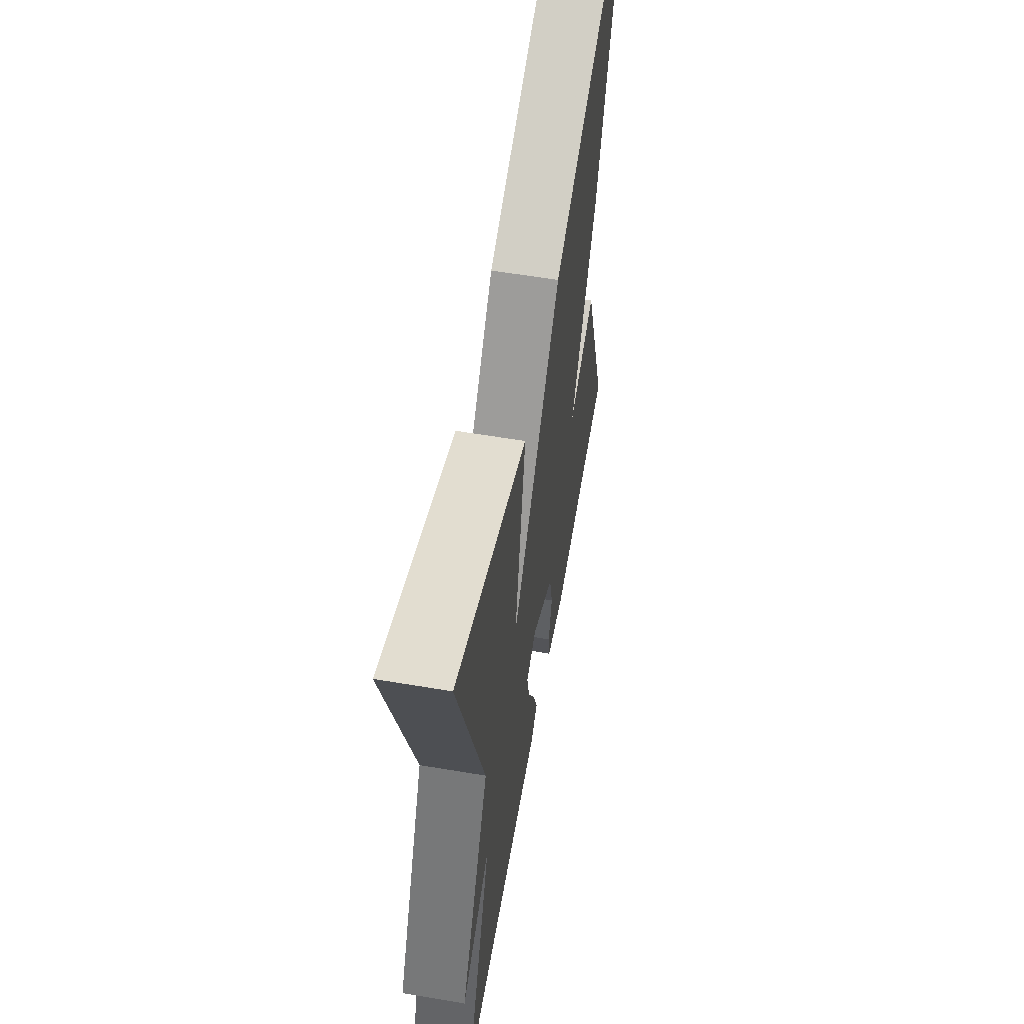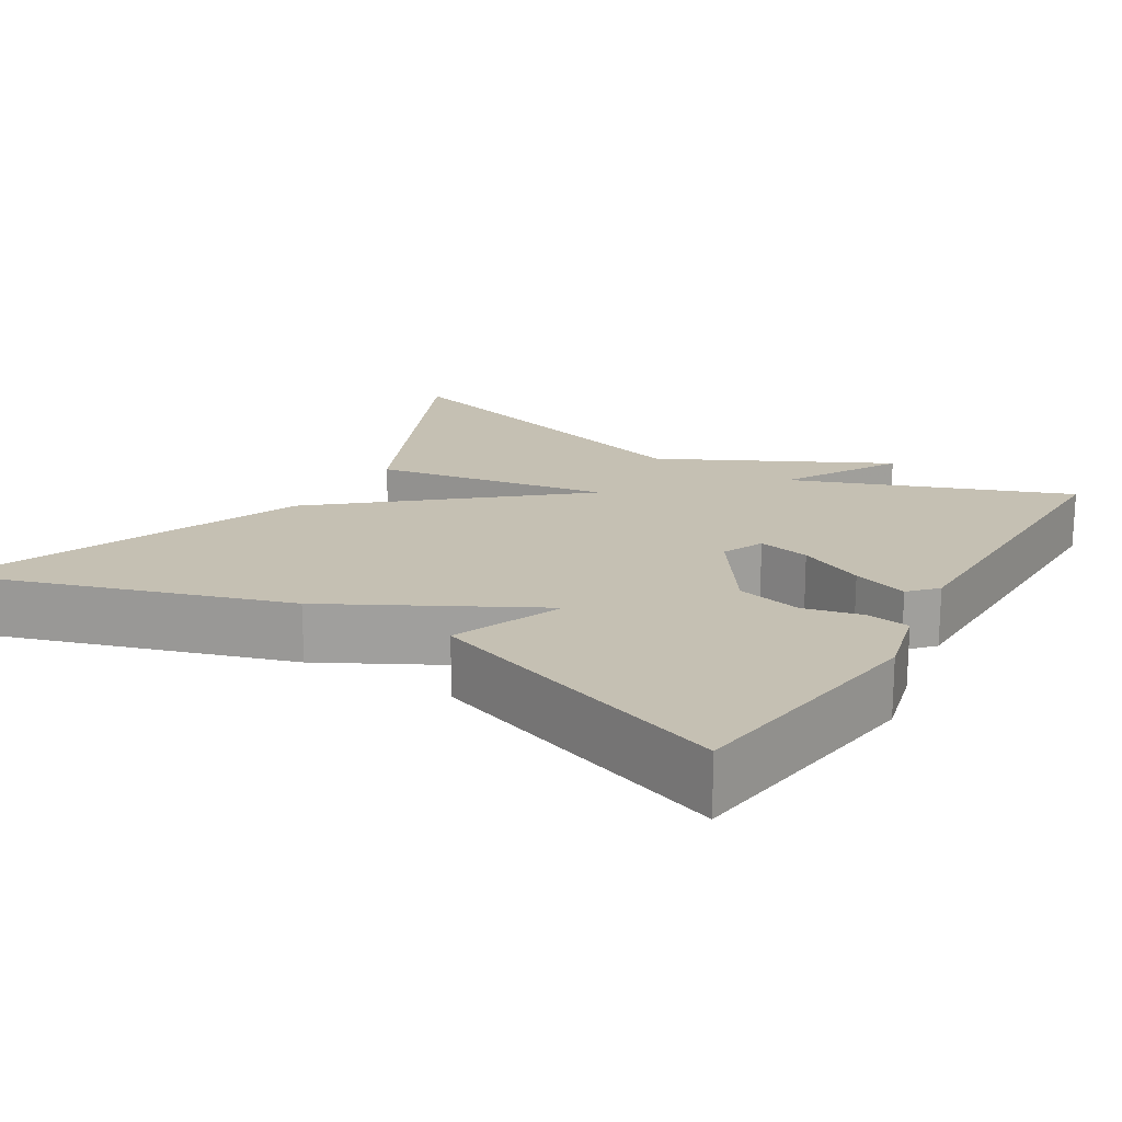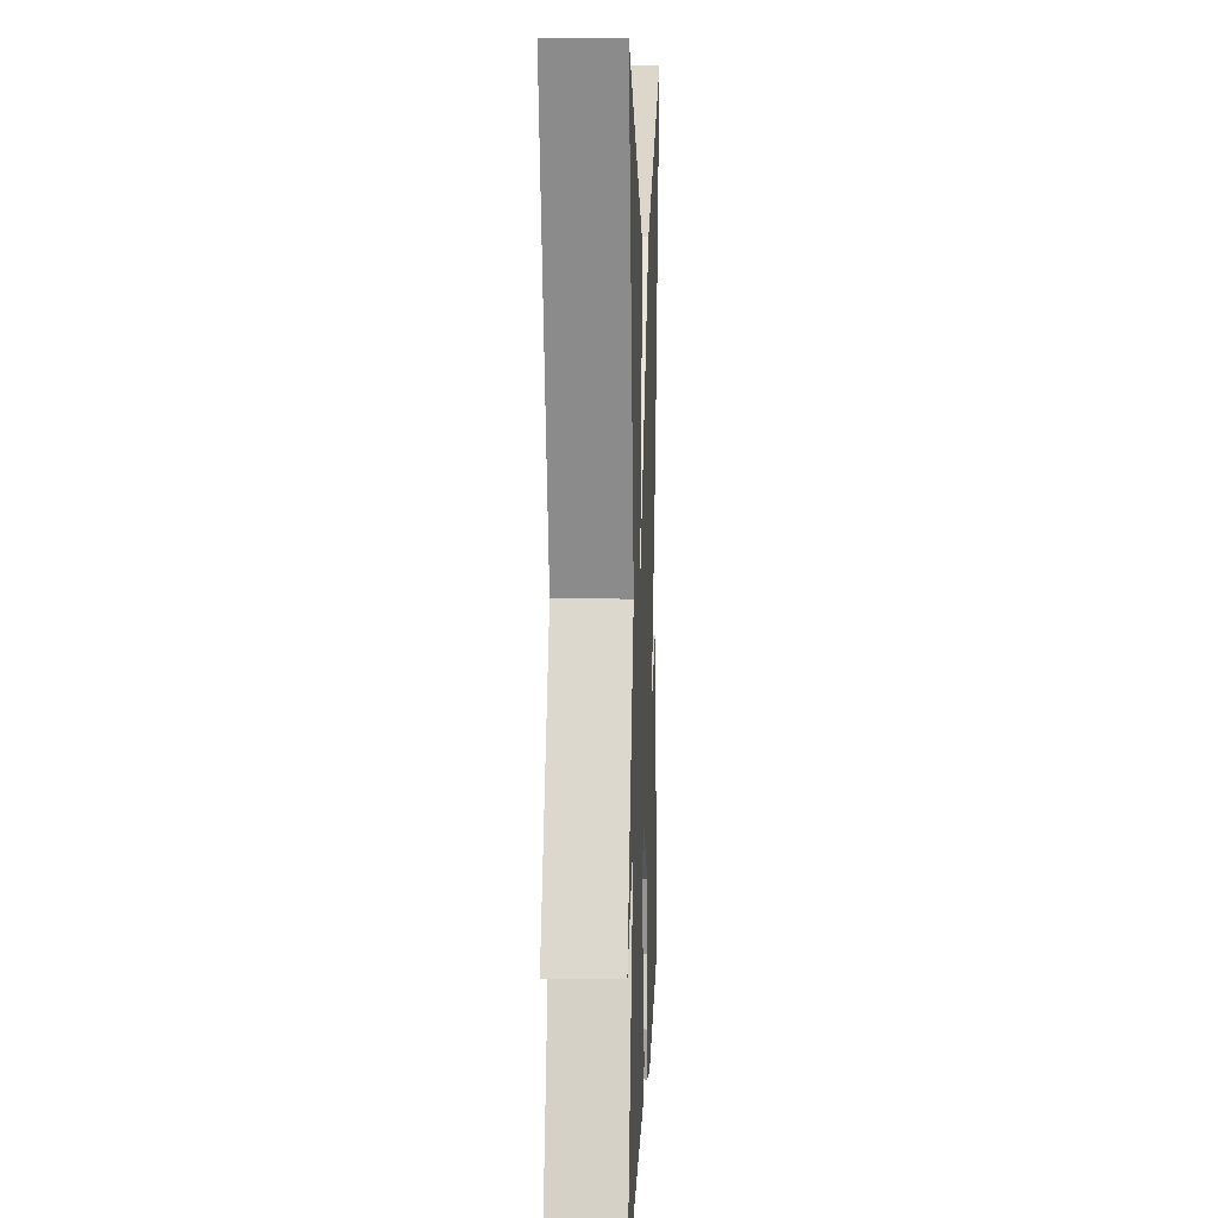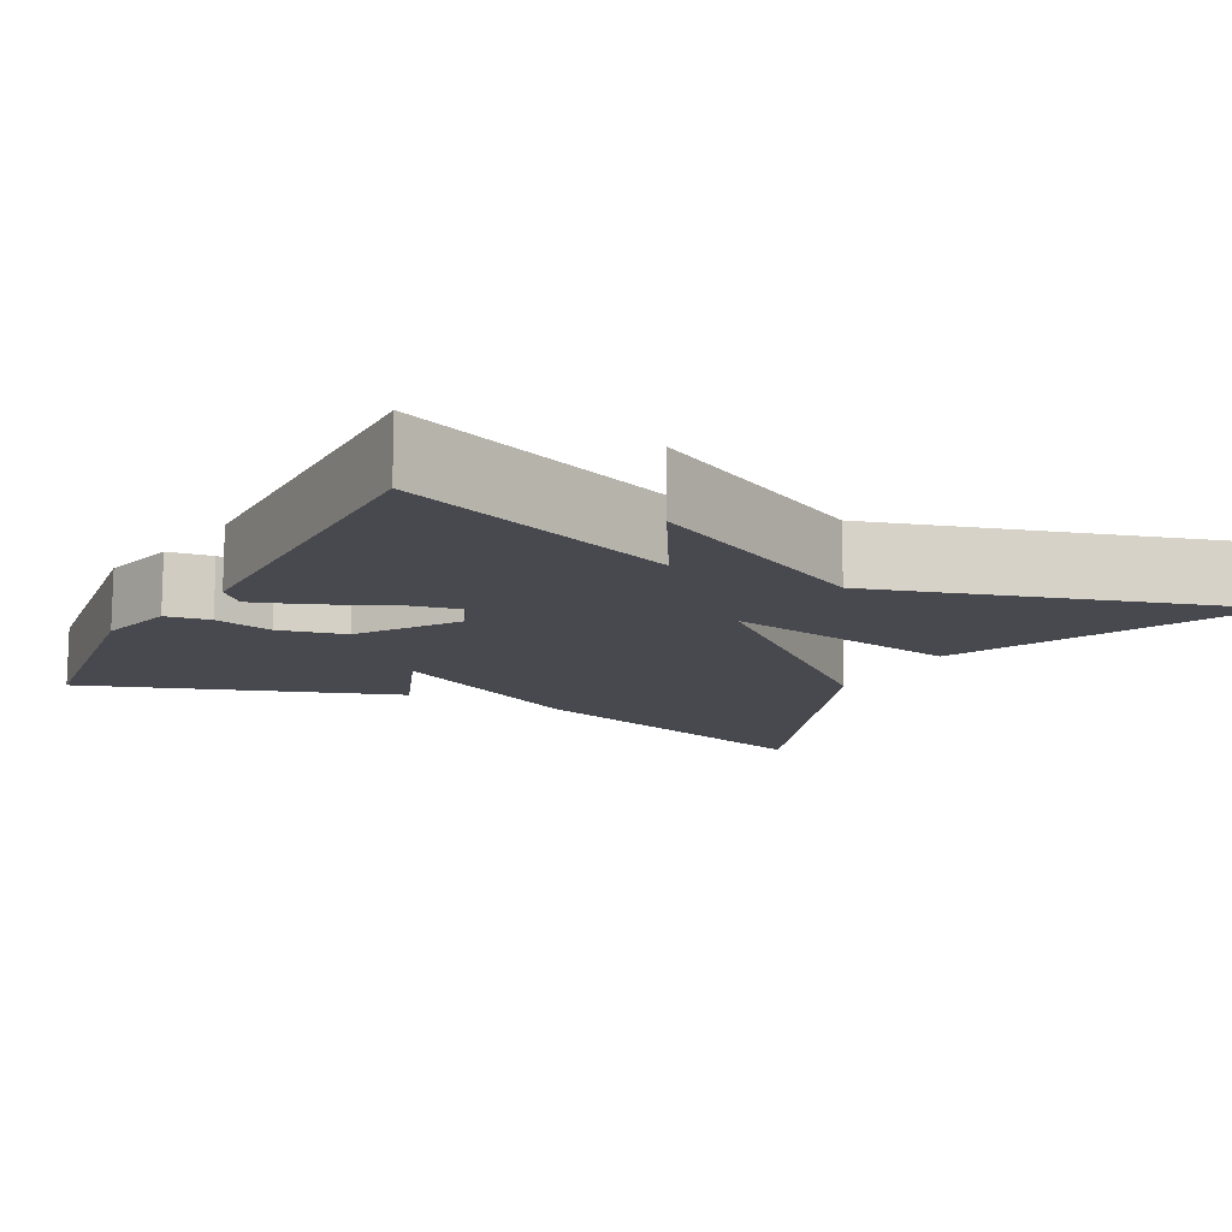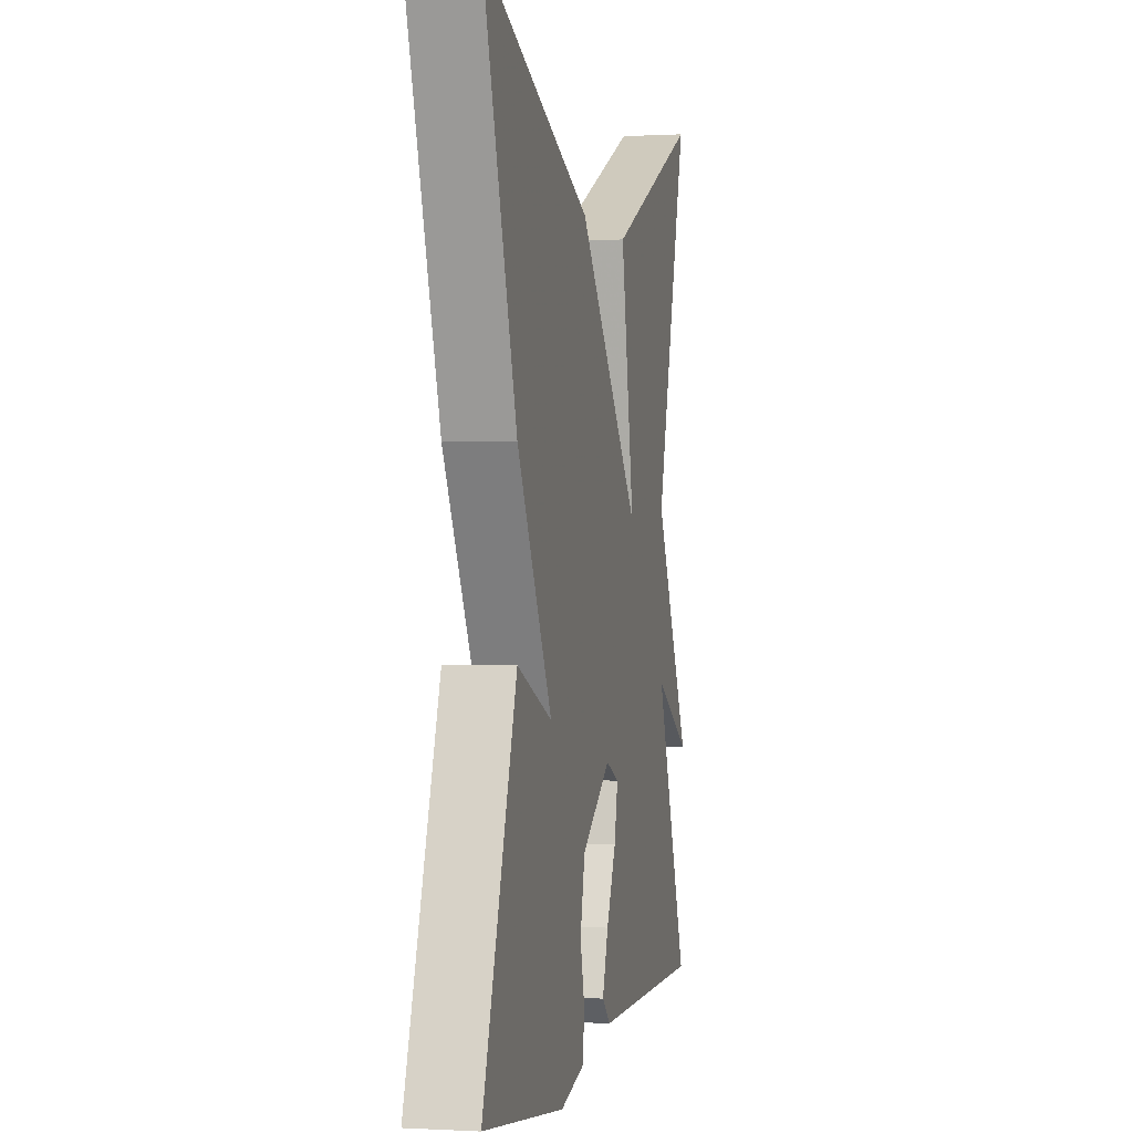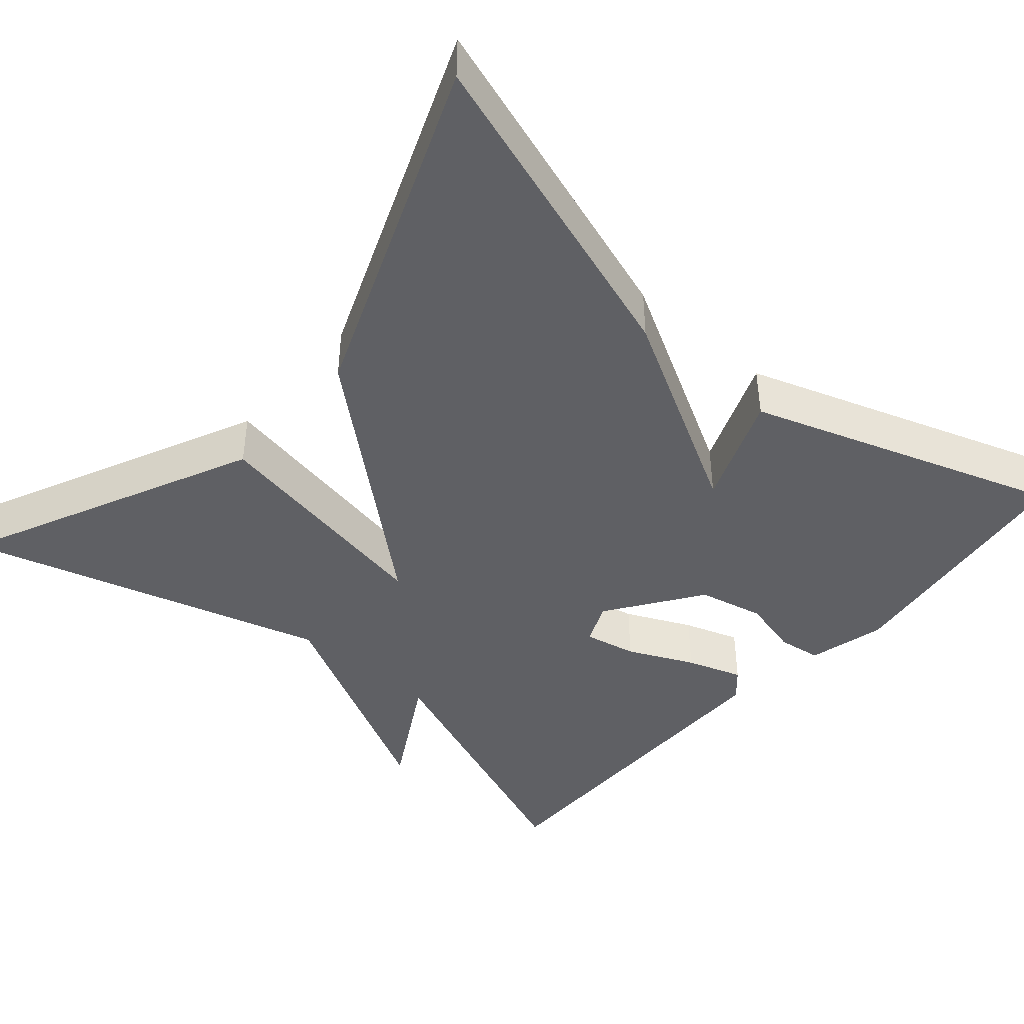
<metadata>
{"format":"obj","ext":"obj","renderer":"f3d","projection":"perspective","resolution":1024,"background":"white","views":[{"elev":59.0,"azim":-80.1,"up":"+Z"},{"elev":18.1,"azim":121.5,"up":"+Y"},{"elev":9.3,"azim":-87.7,"up":"+Z"},{"elev":-12.6,"azim":-117.9,"up":"+Y"},{"elev":-0.2,"azim":102.1,"up":"+Z"},{"elev":-43.2,"azim":48.9,"up":"+Y"}]}
</metadata>
<code>
v 0.5 0.07 0.5
v 0.366 0.07 0.089
v 0.226 0.07 -0.167
v 0.366 0.07 -0.111
v 0.5 0.07 -0.5
v 0.177 0.07 -0.543
v 0.08 0.07 -0.518
v 0.072 0.07 -0.463
v 0.09 0.07 -0.39
v 0.071 0.07 -0.307
v -0.047 0.07 -0.225
v -0.1 0.07 -0.248
v -0.086 0.07 -0.314
v -0.047 0.07 -0.397
v -0.023 0.07 -0.467
v -0.057 0.07 -0.498
v -0.5 0.07 -0.5
v -0.366 0.07 -0.154
v -0.513 0.07 -0.238
v -0.366 0.07 0.046
v -0.5 0.07 0.5
v -0.131 0.07 0.329
v -0.185 0.07 0.03
v 0.069 0.07 0.329
v 0.5 0 0.5
v 0.366 0 0.089
v 0.226 0 -0.167
v 0.366 0 -0.111
v 0.5 0 -0.5
v 0.177 0 -0.543
v 0.08 0 -0.518
v 0.072 0 -0.463
v 0.09 0 -0.39
v 0.071 0 -0.307
v -0.047 0 -0.225
v -0.1 0 -0.248
v -0.086 0 -0.314
v -0.047 0 -0.397
v -0.023 0 -0.467
v -0.057 0 -0.498
v -0.5 0 -0.5
v -0.366 0 -0.154
v -0.513 0 -0.238
v -0.366 0 0.046
v -0.5 0 0.5
v -0.131 0 0.329
v -0.185 0 0.03
v 0.069 0 0.329
f 1 2 3
f 24 1 3
f 23 24 3
f 20 21 22 23
f 18 19 20 23
f 18 23 3
f 16 17 18
f 15 16 18
f 14 15 18
f 13 14 18
f 12 13 18
f 11 12 18
f 11 18 3
f 10 11 3
f 4 5 6
f 3 4 6
f 10 3 6
f 9 10 6
f 6 7 8 9
f 27 26 25
f 27 25 48
f 27 48 47
f 47 46 45 44
f 47 44 43 42
f 27 47 42
f 42 41 40
f 42 40 39
f 42 39 38
f 42 38 37
f 42 37 36
f 42 36 35
f 27 42 35
f 27 35 34
f 30 29 28
f 30 28 27
f 30 27 34
f 30 34 33
f 33 32 31 30
f 1 25 26 2
f 2 26 27 3
f 3 27 28 4
f 4 28 29 5
f 5 29 30 6
f 6 30 31 7
f 7 31 32 8
f 8 32 33 9
f 9 33 34 10
f 10 34 35 11
f 11 35 36 12
f 12 36 37 13
f 13 37 38 14
f 14 38 39 15
f 15 39 40 16
f 16 40 41 17
f 17 41 42 18
f 18 42 43 19
f 19 43 44 20
f 20 44 45 21
f 21 45 46 22
f 22 46 47 23
f 23 47 48 24
f 24 48 25 1

</code>
